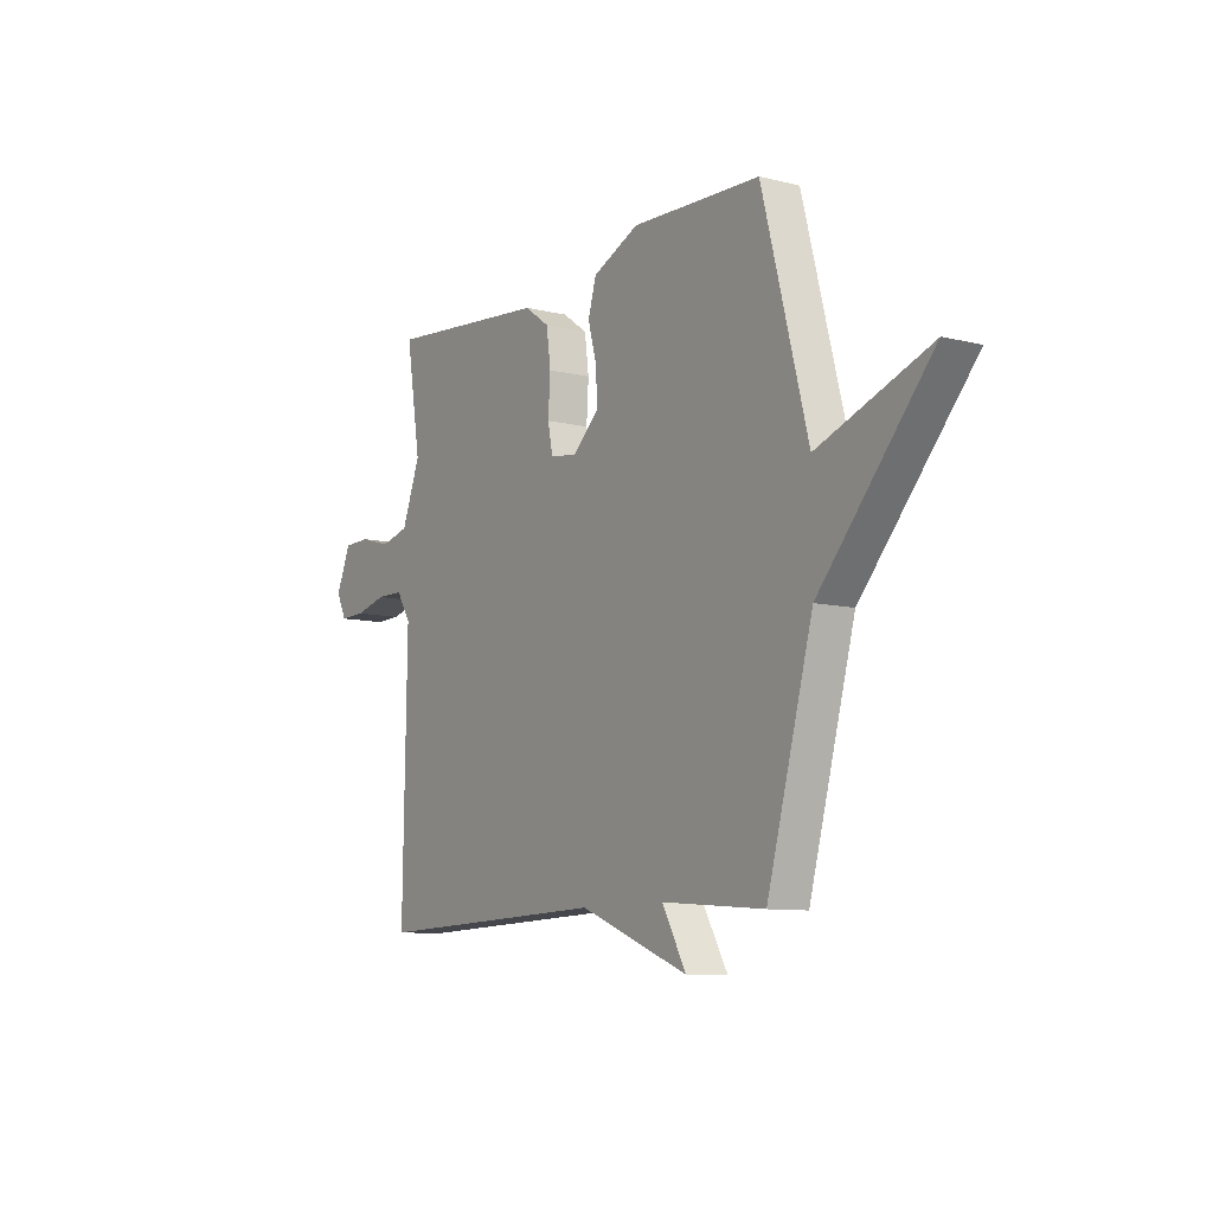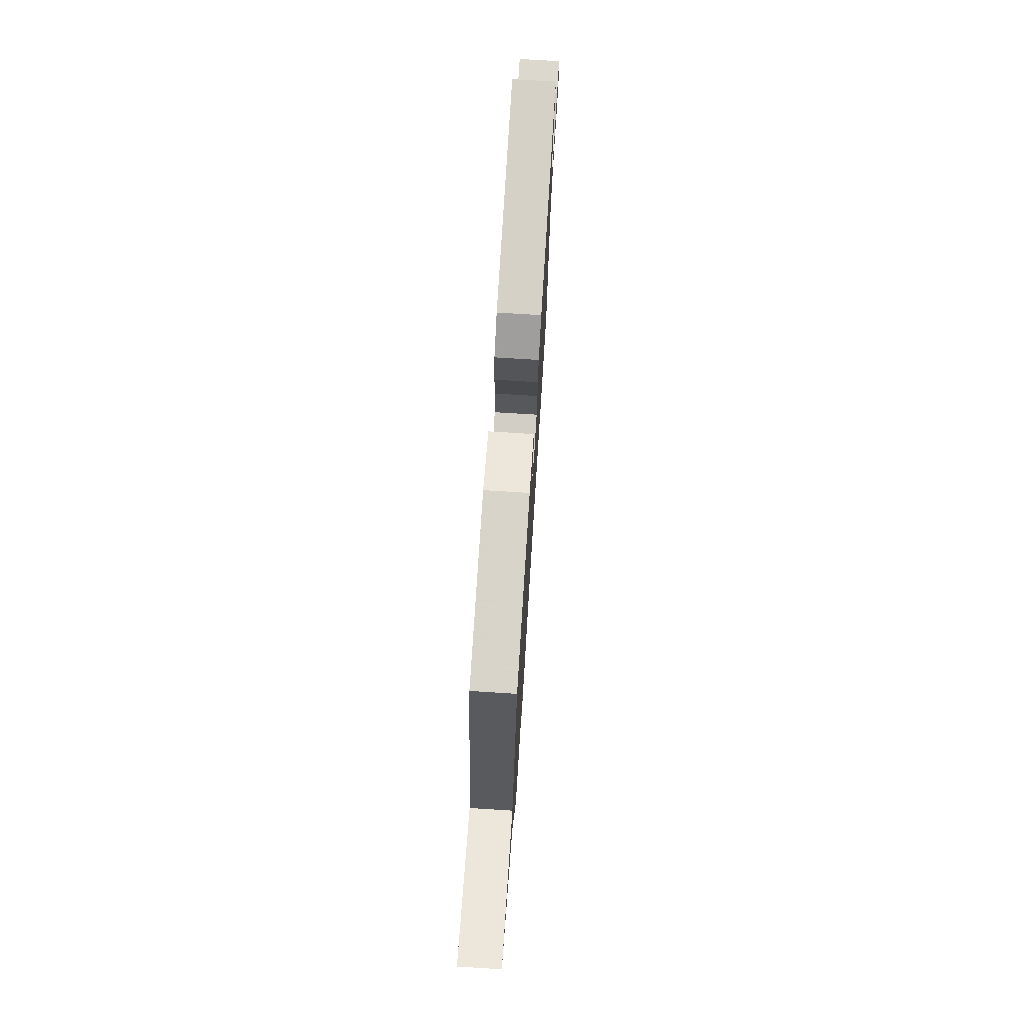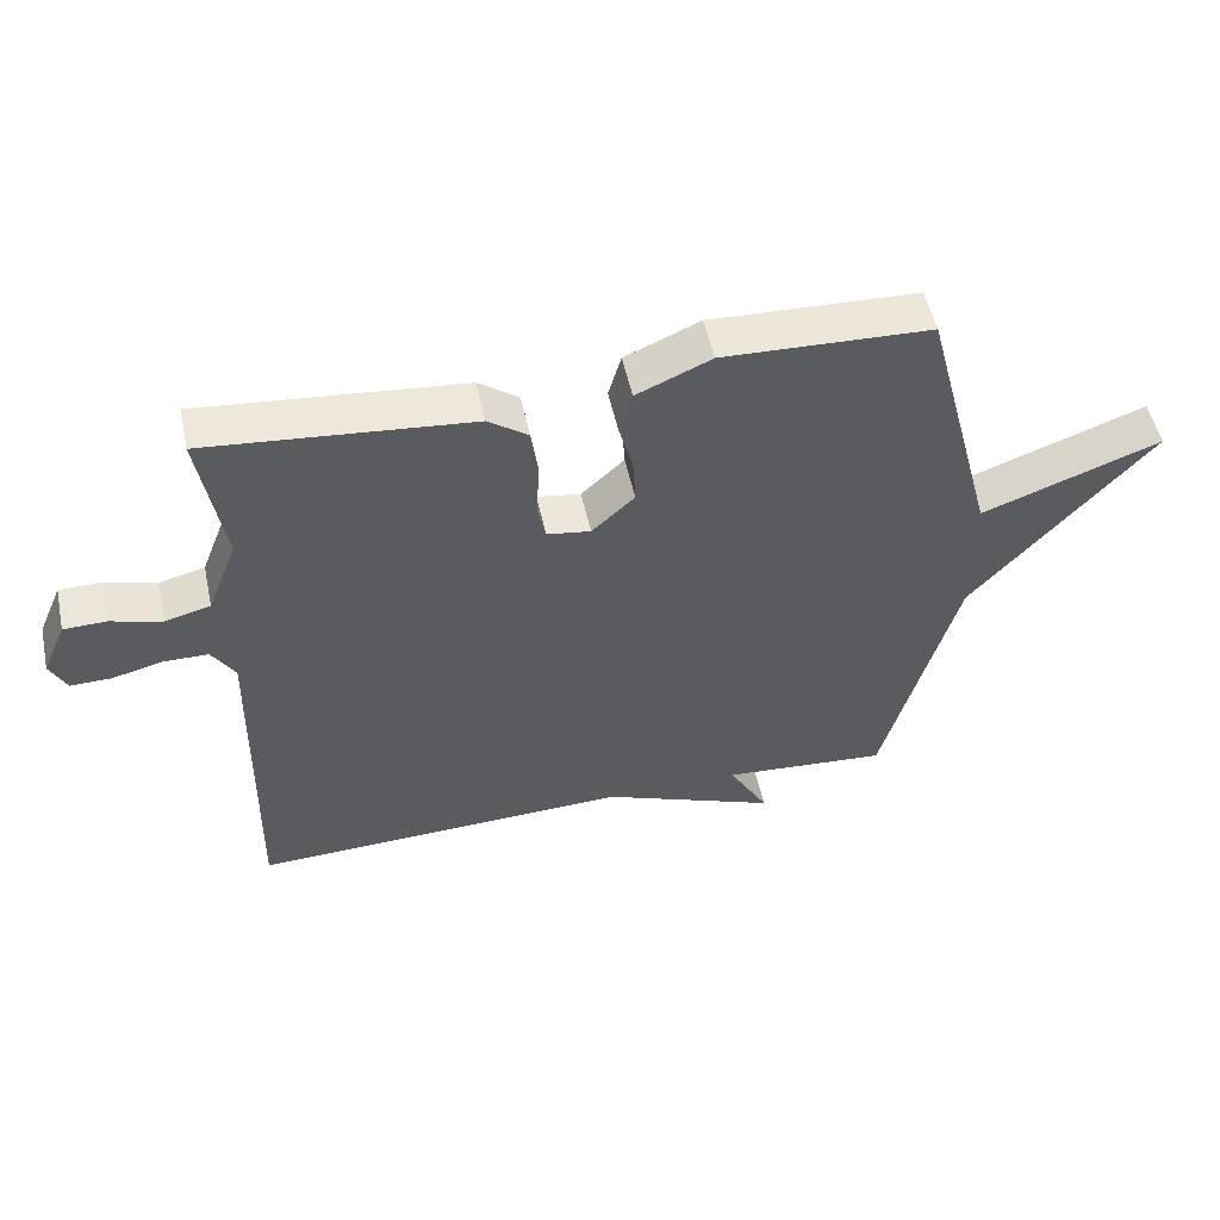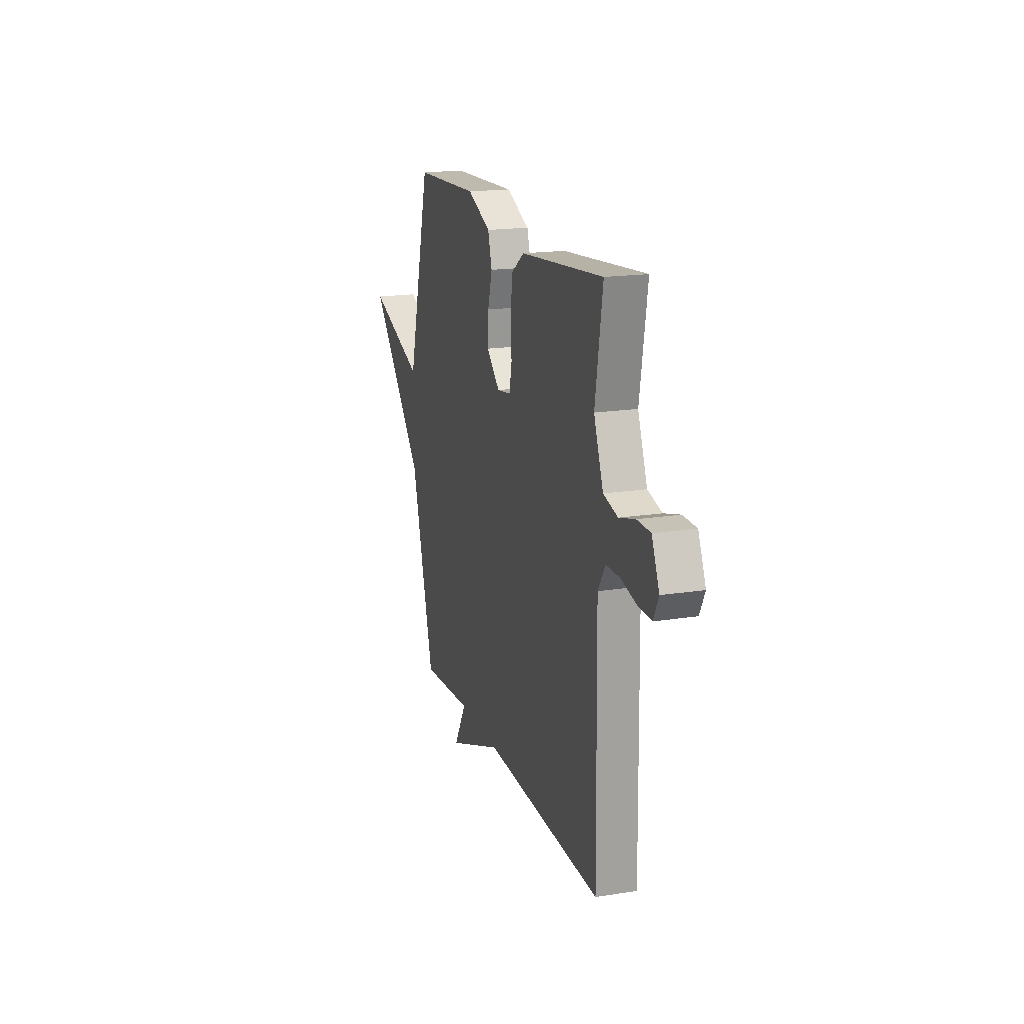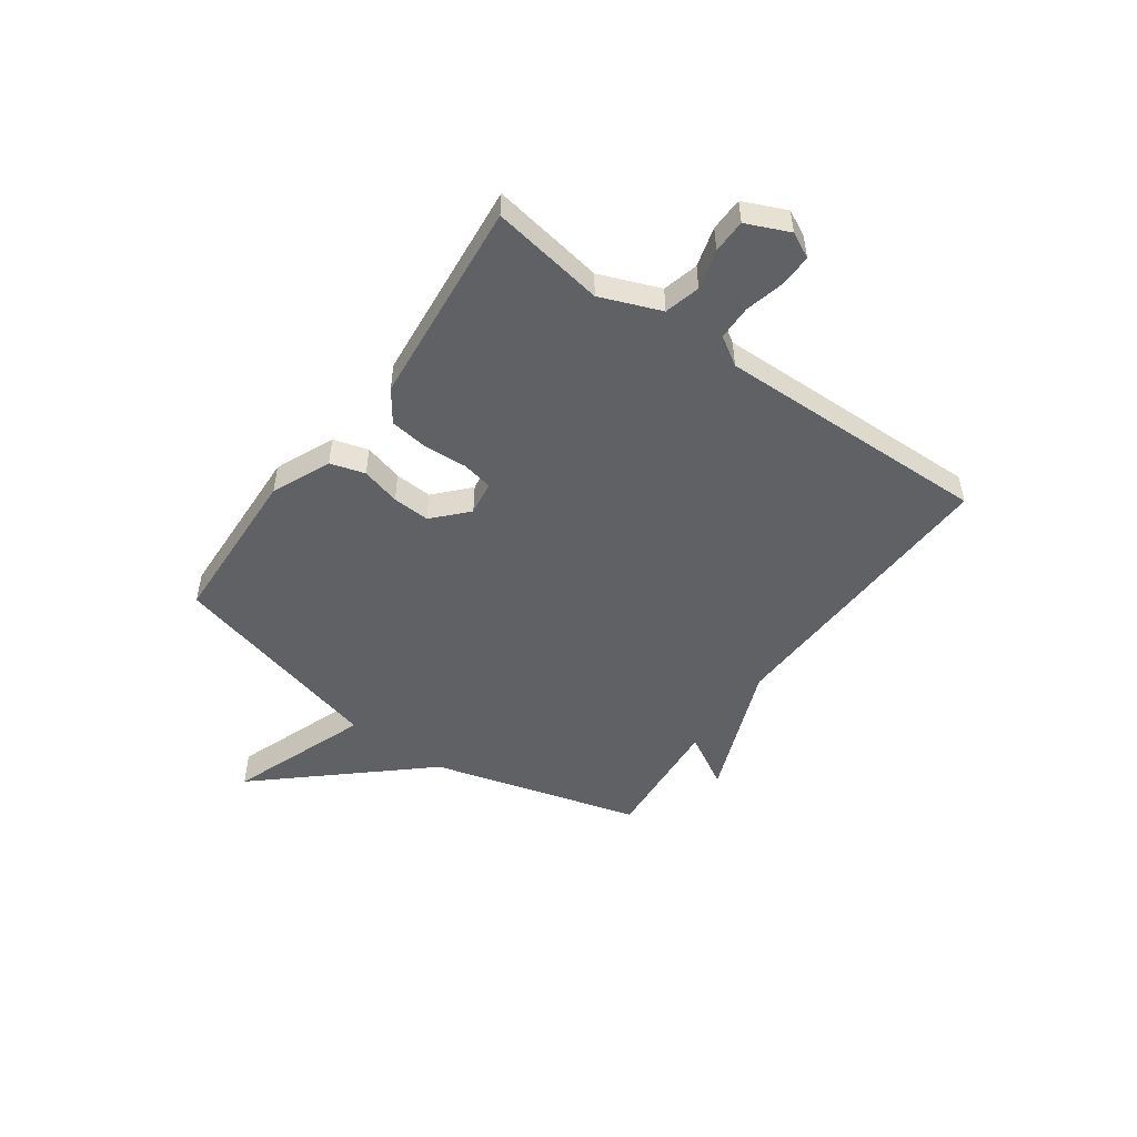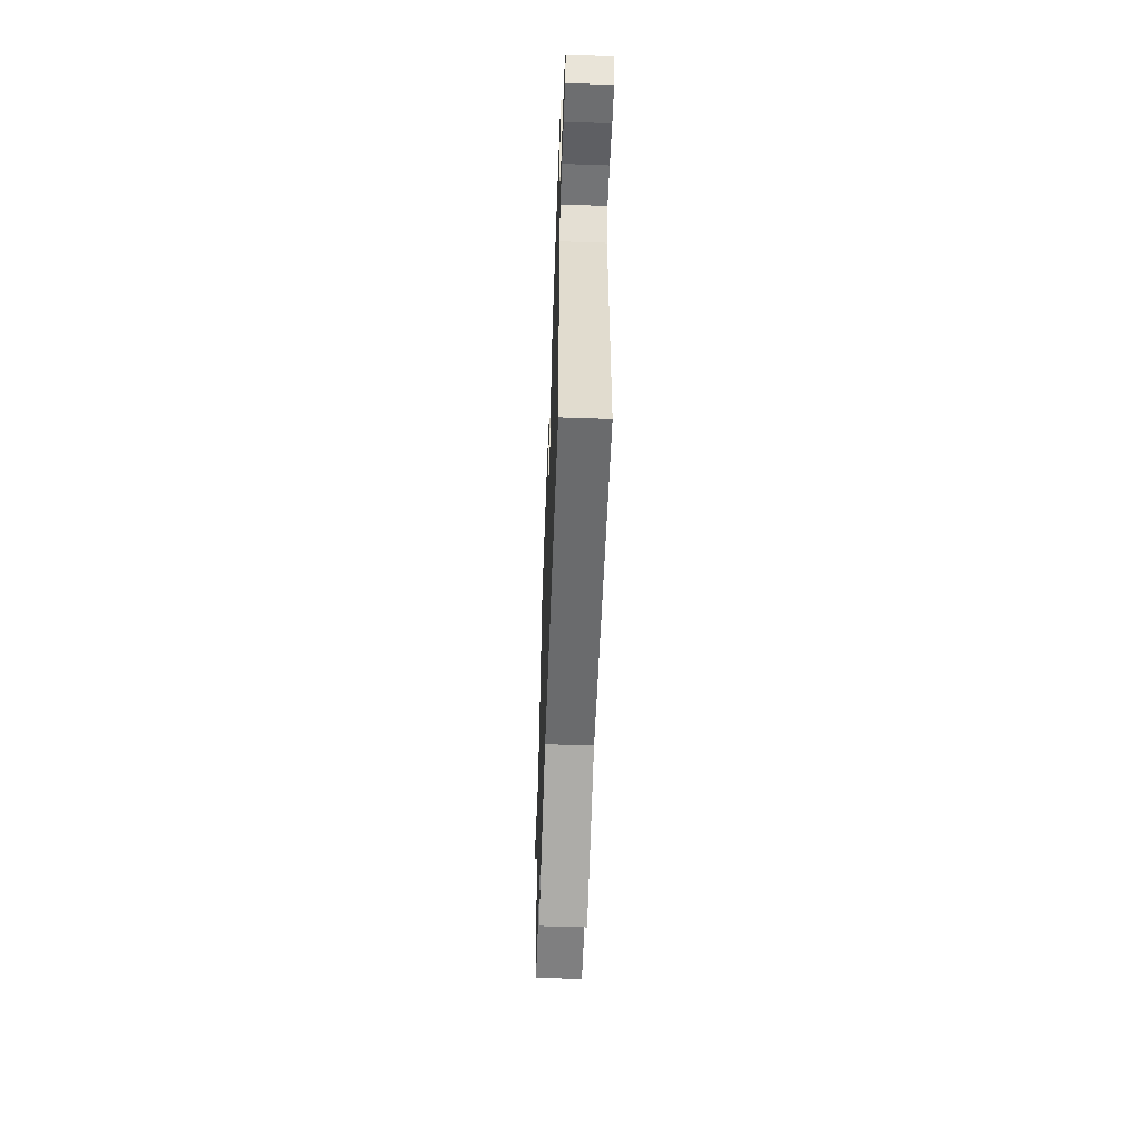
<metadata>
{"format":"obj","ext":"obj","renderer":"f3d","projection":"perspective","resolution":1024,"background":"white","views":[{"elev":-9.4,"azim":-123.0,"up":"+Z"},{"elev":73.2,"azim":-86.4,"up":"+Z"},{"elev":52.3,"azim":167.8,"up":"+Z"},{"elev":18.0,"azim":72.8,"up":"+Z"},{"elev":-49.8,"azim":54.5,"up":"+Y"},{"elev":-55.2,"azim":87.9,"up":"+Z"}]}
</metadata>
<code>
v 0.5 0.07 0.5
v 0.465 0.07 0.288
v 0.509 0.07 0.175
v 0.576 0.07 0.158
v 0.65 0.07 0.179
v 0.713 0.07 0.178
v 0.748 0.07 0.098
v 0.724 0.07 0.05
v 0.664 0.07 0.051
v 0.59 0.07 0.069
v 0.525 0.07 0.068
v 0.491 0.07 0.014
v 0.5 0.07 -0.5
v -0.057 0.07 -0.481
v -0.315 0.07 -0.582
v -0.257 0.07 -0.481
v -0.5 0.07 -0.5
v -0.608 0.07 -0.109
v -0.871 0.07 0.187
v -0.608 0.07 0.091
v -0.5 0.07 0.5
v -0.195 0.07 0.513
v -0.085 0.07 0.465
v -0.066 0.07 0.4
v -0.086 0.07 0.327
v -0.09 0.07 0.257
v -0.027 0.07 0.199
v 0.037 0.07 0.209
v 0.049 0.07 0.267
v 0.044 0.07 0.346
v 0.054 0.07 0.42
v 0.113 0.07 0.462
v 0.5 0 0.5
v 0.465 0 0.288
v 0.509 0 0.175
v 0.576 0 0.158
v 0.65 0 0.179
v 0.713 0 0.178
v 0.748 0 0.098
v 0.724 0 0.05
v 0.664 0 0.051
v 0.59 0 0.069
v 0.525 0 0.068
v 0.491 0 0.014
v 0.5 0 -0.5
v -0.057 0 -0.481
v -0.315 0 -0.582
v -0.257 0 -0.481
v -0.5 0 -0.5
v -0.608 0 -0.109
v -0.871 0 0.187
v -0.608 0 0.091
v -0.5 0 0.5
v -0.195 0 0.513
v -0.085 0 0.465
v -0.066 0 0.4
v -0.086 0 0.327
v -0.09 0 0.257
v -0.027 0 0.199
v 0.037 0 0.209
v 0.049 0 0.267
v 0.044 0 0.346
v 0.054 0 0.42
v 0.113 0 0.462
f 32 1 2
f 31 32 2
f 30 31 2
f 29 30 2
f 28 29 2 3
f 27 28 3 4
f 23 24 25
f 22 23 25
f 21 22 25
f 20 21 25
f 20 25 26
f 18 19 20
f 20 26 27
f 18 20 27
f 17 18 27
f 16 17 27
f 14 15 16
f 12 13 14
f 16 27 4
f 14 16 4
f 12 14 4
f 11 12 4
f 8 9 10
f 7 8 10
f 7 10 11
f 6 7 11
f 5 6 11
f 4 5 11
f 34 33 64
f 34 64 63
f 34 63 62
f 34 62 61
f 35 34 61 60
f 36 35 60 59
f 57 56 55
f 57 55 54
f 57 54 53
f 57 53 52
f 58 57 52
f 52 51 50
f 59 58 52
f 59 52 50
f 59 50 49
f 59 49 48
f 48 47 46
f 46 45 44
f 36 59 48
f 36 48 46
f 36 46 44
f 36 44 43
f 42 41 40
f 42 40 39
f 43 42 39
f 43 39 38
f 43 38 37
f 43 37 36
f 1 33 34 2
f 2 34 35 3
f 3 35 36 4
f 4 36 37 5
f 5 37 38 6
f 6 38 39 7
f 7 39 40 8
f 8 40 41 9
f 9 41 42 10
f 10 42 43 11
f 11 43 44 12
f 12 44 45 13
f 13 45 46 14
f 14 46 47 15
f 15 47 48 16
f 16 48 49 17
f 17 49 50 18
f 18 50 51 19
f 19 51 52 20
f 20 52 53 21
f 21 53 54 22
f 22 54 55 23
f 23 55 56 24
f 24 56 57 25
f 25 57 58 26
f 26 58 59 27
f 27 59 60 28
f 28 60 61 29
f 29 61 62 30
f 30 62 63 31
f 31 63 64 32
f 32 64 33 1

</code>
